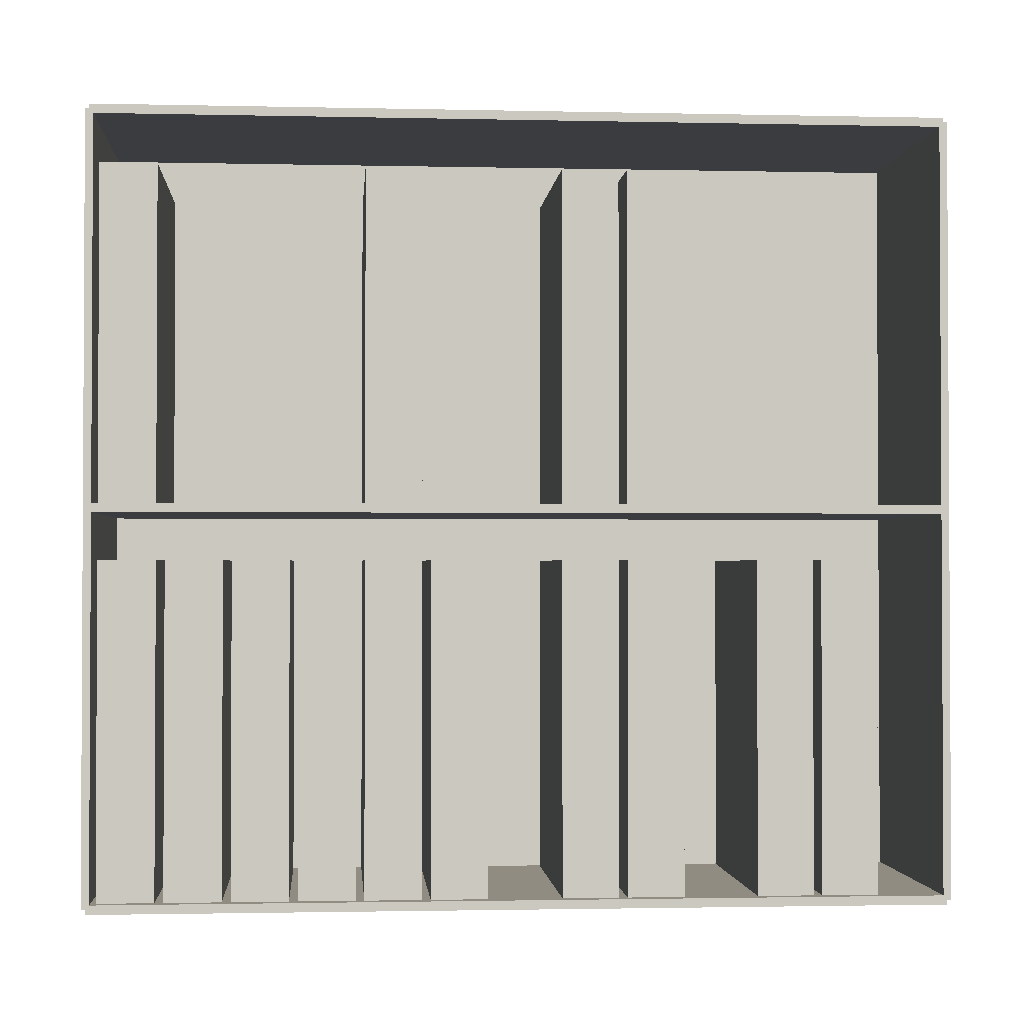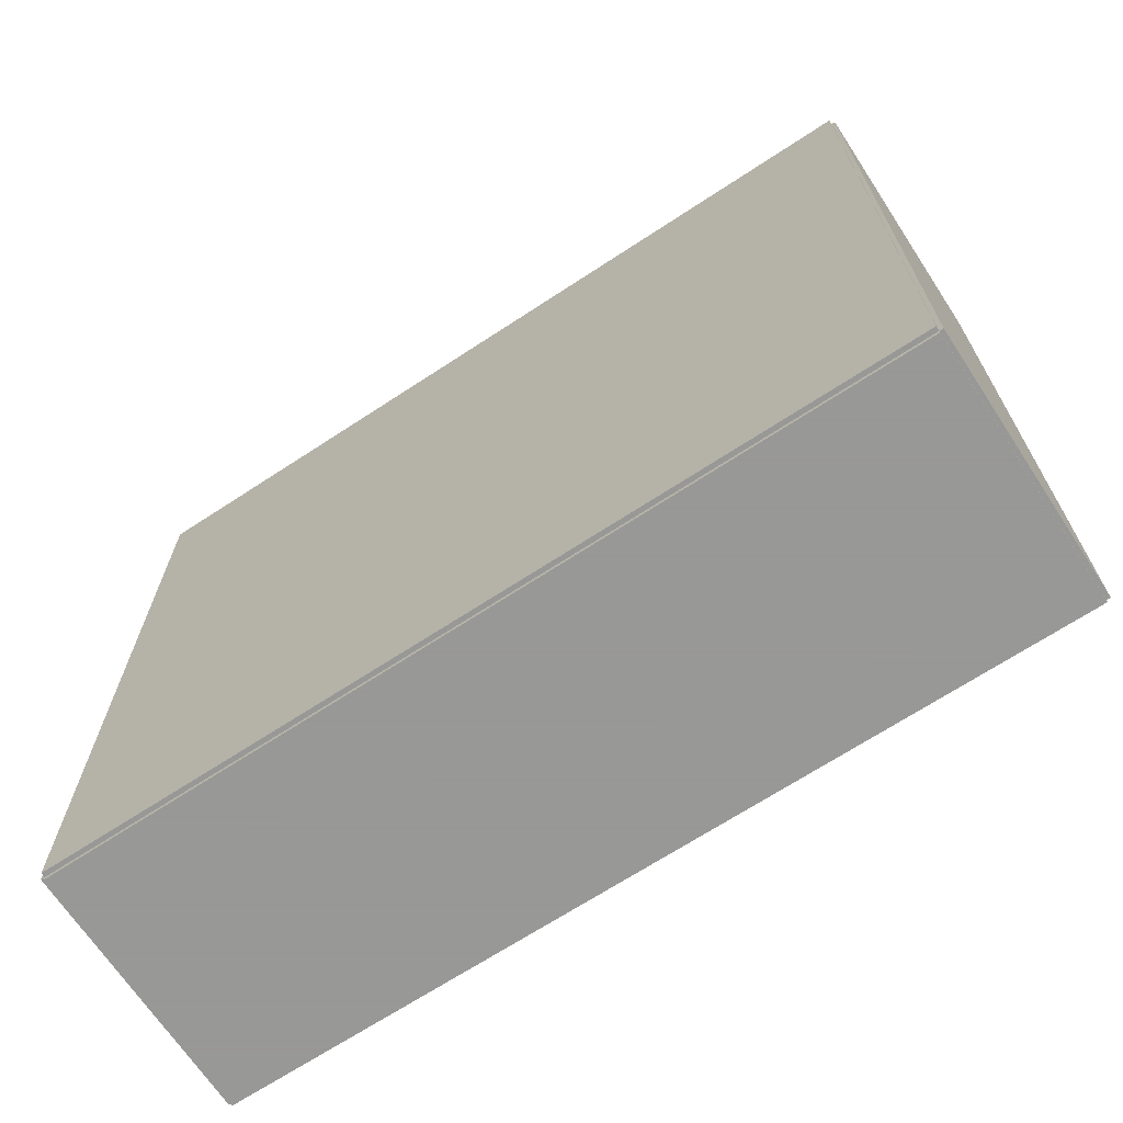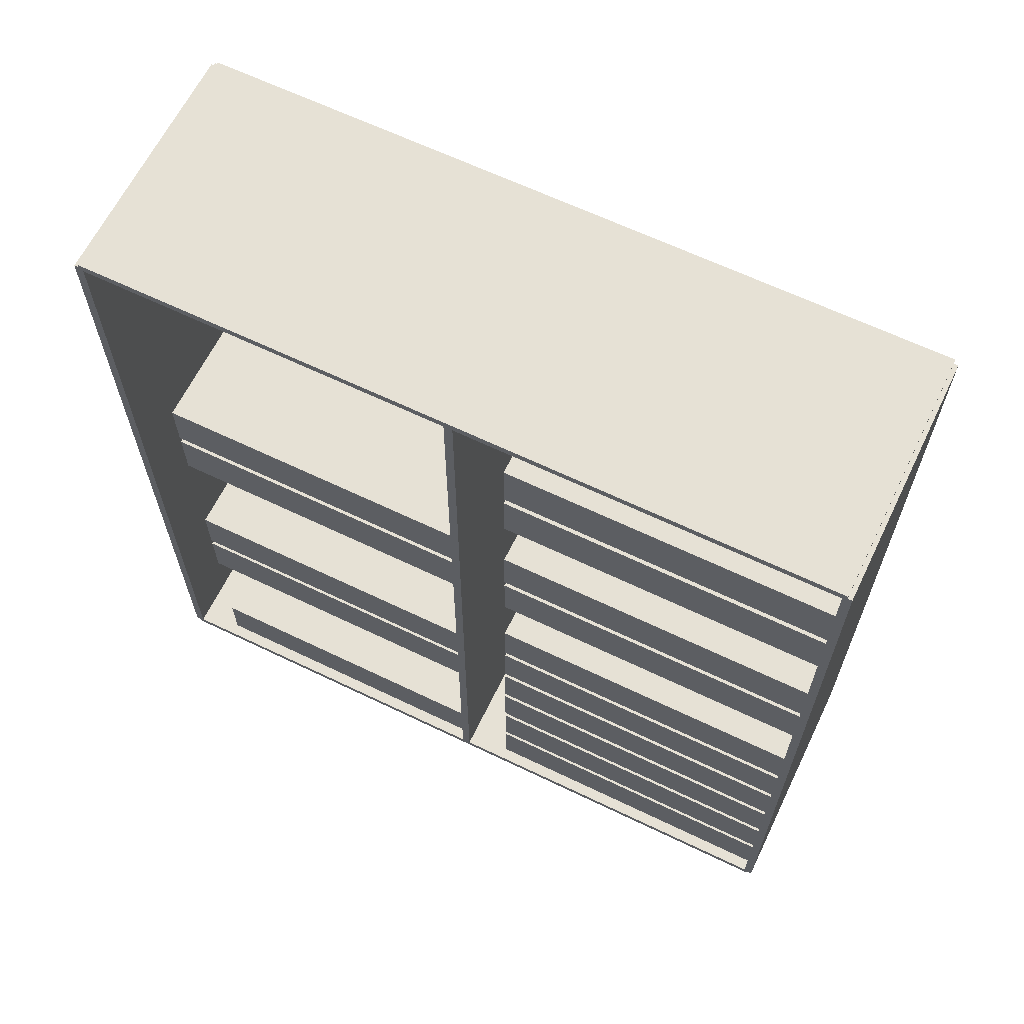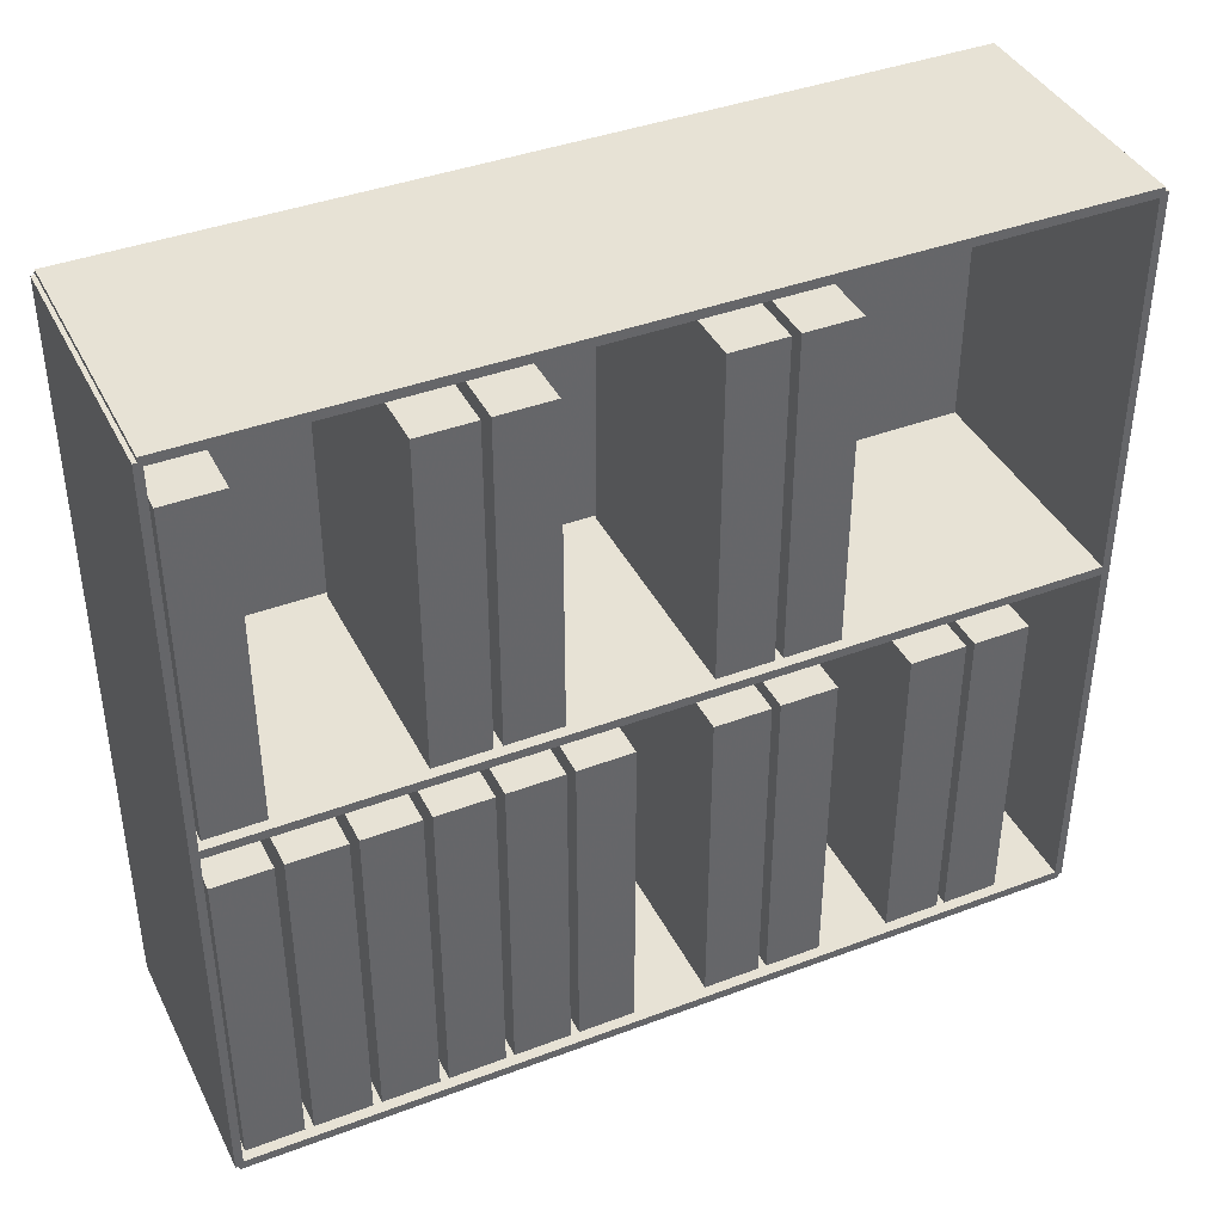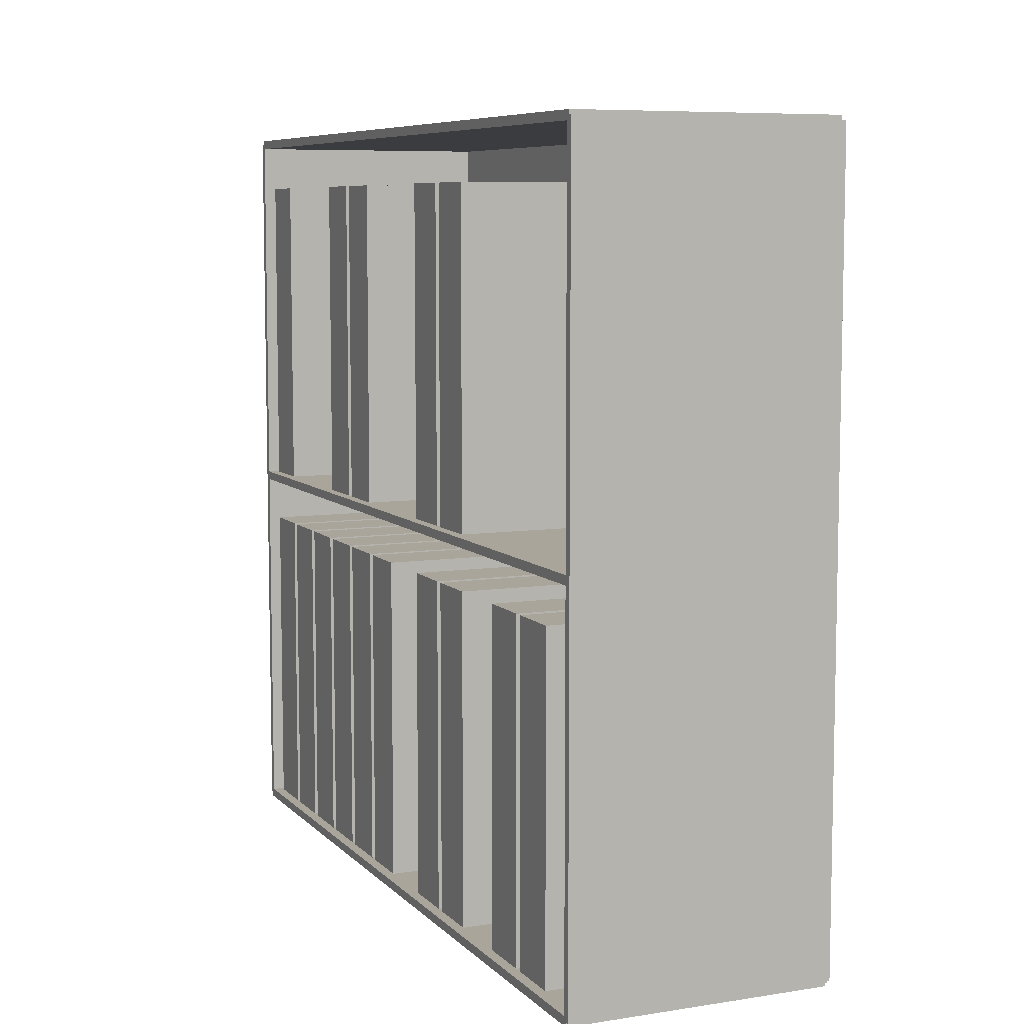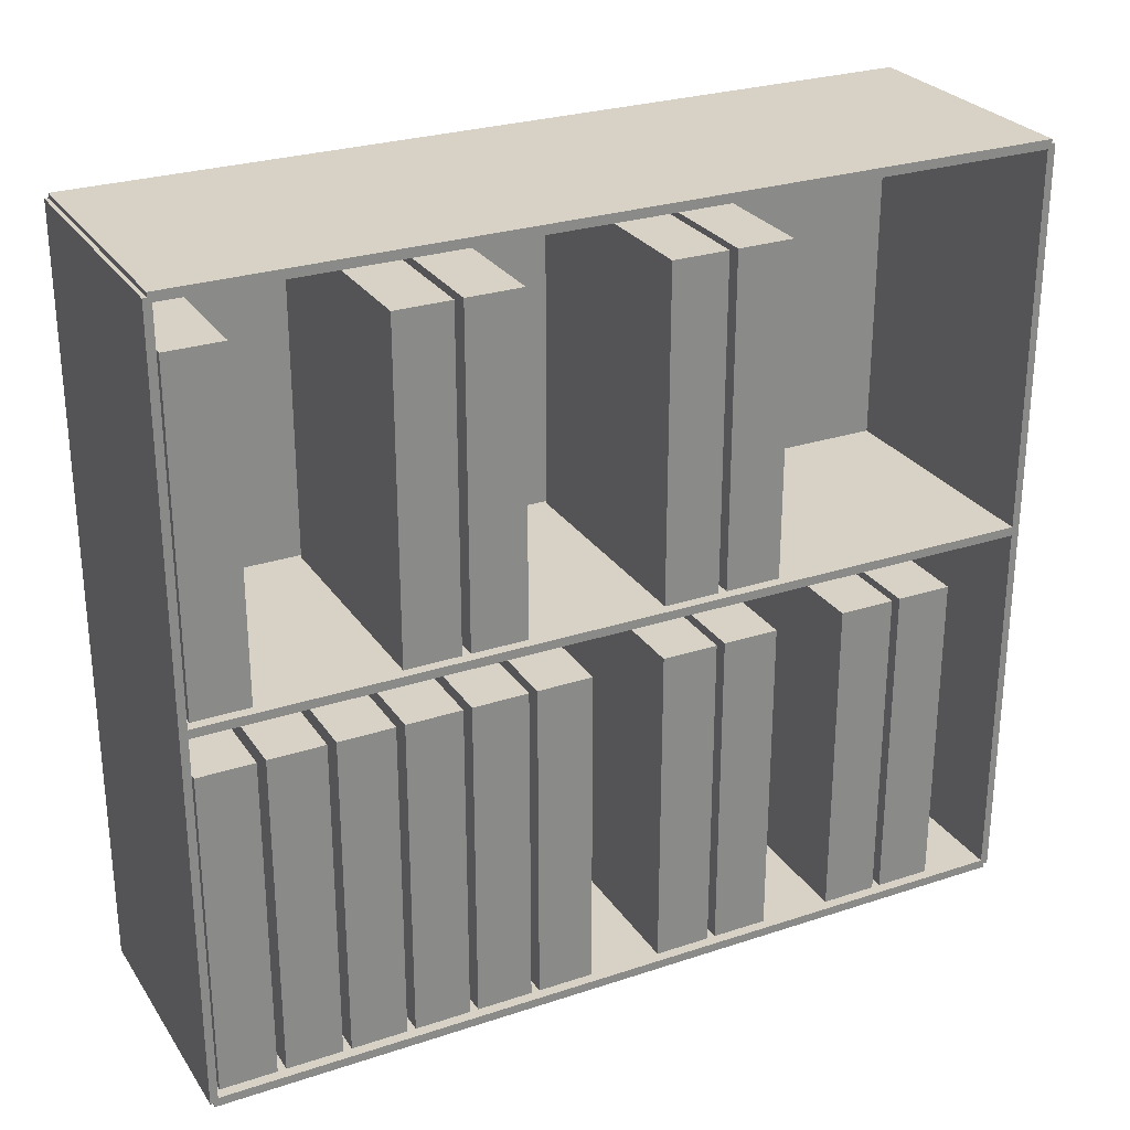
<metadata>
{"format":"obj","ext":"obj","renderer":"f3d","projection":"perspective","resolution":1024,"background":"white","views":[{"elev":-1.6,"azim":85.4,"up":"+Z"},{"elev":-68.4,"azim":-56.7,"up":"+Z"},{"elev":64.1,"azim":115.9,"up":"+Y"},{"elev":40.3,"azim":65.1,"up":"+Z"},{"elev":7.6,"azim":156.5,"up":"+Z"},{"elev":27.3,"azim":63.1,"up":"+Z"}]}
</metadata>
<code>
v -0.09819 -0.3181 -0.0034
v -0.09819 -0.3181 0.0034
v -0.09819 0.3181 -0.0034
v -0.09819 0.3181 0.0034
v 0.09819 -0.3181 -0.0034
v 0.09819 -0.3181 0.0034
v 0.09819 0.3181 -0.0034
v 0.09819 0.3181 0.0034
v -0.09479 -0.3181 0
v -0.1016 -0.3181 0
v -0.09479 0.3181 0
v -0.1016 0.3181 0
v -0.09479 -0.3181 0.5836
v -0.1016 -0.3181 0.5836
v -0.09479 0.3181 0.5836
v -0.1016 0.3181 0.5836
v -0.09819 -0.3181 0.2884
v -0.09819 -0.3181 0.2952
v -0.09819 0.3181 0.2884
v -0.09819 0.3181 0.2952
v 0.09819 -0.3181 0.2884
v 0.09819 -0.3181 0.2952
v 0.09819 0.3181 0.2884
v 0.09819 0.3181 0.2952
v -0.09819 0.3152 0.5836
v -0.09819 0.3211 0.5836
v -0.09819 0.3152 0
v -0.09819 0.3211 0
v 0.09819 0.3152 0.5836
v 0.09819 0.3211 0.5836
v 0.09819 0.3152 0
v 0.09819 0.3211 0
v -0.09819 -0.3152 0
v -0.09819 -0.3211 0
v -0.09819 -0.3152 0.5836
v -0.09819 -0.3211 0.5836
v 0.09819 -0.3152 0
v 0.09819 -0.3211 0
v 0.09819 -0.3152 0.5836
v 0.09819 -0.3211 0.5836
v -0.09819 -0.3181 0.5802
v -0.09819 -0.3181 0.587
v -0.09819 0.3181 0.5802
v -0.09819 0.3181 0.587
v 0.09819 -0.3181 0.5802
v 0.09819 -0.3181 0.587
v 0.09819 0.3181 0.5802
v 0.09819 0.3181 0.587
v -0.09139 -0.2689 0
v -0.09139 -0.3113 0
v -0.09139 -0.2689 0.2537
v -0.09139 -0.3113 0.2537
v 0.09018 -0.2689 0
v 0.09018 -0.3113 0
v 0.09018 -0.2689 0.2537
v 0.09018 -0.3113 0.2537
v -0.09139 -0.2202 0
v -0.09139 -0.2625 0
v -0.09139 -0.2202 0.2537
v -0.09139 -0.2625 0.2537
v 0.09018 -0.2202 0
v 0.09018 -0.2625 0
v 0.09018 -0.2202 0.2537
v 0.09018 -0.2625 0.2537
v -0.09139 -0.1714 0
v -0.09139 -0.2138 0
v -0.09139 -0.1714 0.2537
v -0.09139 -0.2138 0.2537
v 0.09018 -0.1714 0
v 0.09018 -0.2138 0
v 0.09018 -0.1714 0.2537
v 0.09018 -0.2138 0.2537
v -0.09139 -0.1226 0
v -0.09139 -0.165 0
v -0.09139 -0.1226 0.2537
v -0.09139 -0.165 0.2537
v 0.09018 -0.1226 0
v 0.09018 -0.165 0
v 0.09018 -0.1226 0.2537
v 0.09018 -0.165 0.2537
v -0.09139 -0.07383 0
v -0.09139 -0.1162 0
v -0.09139 -0.07383 0.2537
v -0.09139 -0.1162 0.2537
v 0.09018 -0.07383 0
v 0.09018 -0.1162 0
v 0.09018 -0.07383 0.2537
v 0.09018 -0.1162 0.2537
v -0.09139 -0.02505 0
v -0.09139 -0.06743 0
v -0.09139 -0.02505 0.2537
v -0.09139 -0.06743 0.2537
v 0.09018 -0.02505 0
v 0.09018 -0.06743 0
v 0.09018 -0.02505 0.2537
v 0.09018 -0.06743 0.2537
v -0.09139 0.07251 0
v -0.09139 0.03013 0
v -0.09139 0.07251 0.2537
v -0.09139 0.03013 0.2537
v 0.09018 0.07251 0
v 0.09018 0.03013 0
v 0.09018 0.07251 0.2537
v 0.09018 0.03013 0.2537
v -0.09139 0.1213 0
v -0.09139 0.07891 0
v -0.09139 0.1213 0.2537
v -0.09139 0.07891 0.2537
v 0.09018 0.1213 0
v 0.09018 0.07891 0
v 0.09018 0.1213 0.2537
v 0.09018 0.07891 0.2537
v -0.09139 0.2188 0
v -0.09139 0.1765 0
v -0.09139 0.2188 0.2537
v -0.09139 0.1765 0.2537
v 0.09018 0.2188 0
v 0.09018 0.1765 0
v 0.09018 0.2188 0.2537
v 0.09018 0.1765 0.2537
v -0.09139 0.2676 0
v -0.09139 0.2252 0
v -0.09139 0.2676 0.2537
v -0.09139 0.2252 0.2537
v 0.09018 0.2676 0
v 0.09018 0.2252 0
v 0.09018 0.2676 0.2537
v 0.09018 0.2252 0.2537
v -0.09139 -0.2689 0.2918
v -0.09139 -0.3113 0.2918
v -0.09139 -0.2689 0.5455
v -0.09139 -0.3113 0.5455
v 0.09018 -0.2689 0.2918
v 0.09018 -0.3113 0.2918
v 0.09018 -0.2689 0.5455
v 0.09018 -0.3113 0.5455
v -0.09139 -0.1226 0.2918
v -0.09139 -0.165 0.2918
v -0.09139 -0.1226 0.5455
v -0.09139 -0.165 0.5455
v 0.09018 -0.1226 0.2918
v 0.09018 -0.165 0.2918
v 0.09018 -0.1226 0.5455
v 0.09018 -0.165 0.5455
v -0.09139 -0.07383 0.2918
v -0.09139 -0.1162 0.2918
v -0.09139 -0.07383 0.5455
v -0.09139 -0.1162 0.5455
v 0.09018 -0.07383 0.2918
v 0.09018 -0.1162 0.2918
v 0.09018 -0.07383 0.5455
v 0.09018 -0.1162 0.5455
v -0.09139 0.07251 0.2918
v -0.09139 0.03013 0.2918
v -0.09139 0.07251 0.5455
v -0.09139 0.03013 0.5455
v 0.09018 0.07251 0.2918
v 0.09018 0.03013 0.2918
v 0.09018 0.07251 0.5455
v 0.09018 0.03013 0.5455
v -0.09139 0.1213 0.2918
v -0.09139 0.07891 0.2918
v -0.09139 0.1213 0.5455
v -0.09139 0.07891 0.5455
v 0.09018 0.1213 0.2918
v 0.09018 0.07891 0.2918
v 0.09018 0.1213 0.5455
v 0.09018 0.07891 0.5455
f 2 4 1
f 5 2 1
f 1 4 3
f 3 5 1
f 2 8 4
f 6 2 5
f 6 8 2
f 4 8 3
f 7 5 3
f 3 8 7
f 7 6 5
f 8 6 7
f 10 12 9
f 13 10 9
f 9 12 11
f 11 13 9
f 10 16 12
f 14 10 13
f 14 16 10
f 12 16 11
f 15 13 11
f 11 16 15
f 15 14 13
f 16 14 15
f 18 20 17
f 21 18 17
f 17 20 19
f 19 21 17
f 18 24 20
f 22 18 21
f 22 24 18
f 20 24 19
f 23 21 19
f 19 24 23
f 23 22 21
f 24 22 23
f 26 28 25
f 29 26 25
f 25 28 27
f 27 29 25
f 26 32 28
f 30 26 29
f 30 32 26
f 28 32 27
f 31 29 27
f 27 32 31
f 31 30 29
f 32 30 31
f 34 36 33
f 37 34 33
f 33 36 35
f 35 37 33
f 34 40 36
f 38 34 37
f 38 40 34
f 36 40 35
f 39 37 35
f 35 40 39
f 39 38 37
f 40 38 39
f 42 44 41
f 45 42 41
f 41 44 43
f 43 45 41
f 42 48 44
f 46 42 45
f 46 48 42
f 44 48 43
f 47 45 43
f 43 48 47
f 47 46 45
f 48 46 47
f 50 52 49
f 53 50 49
f 49 52 51
f 51 53 49
f 50 56 52
f 54 50 53
f 54 56 50
f 52 56 51
f 55 53 51
f 51 56 55
f 55 54 53
f 56 54 55
f 58 60 57
f 61 58 57
f 57 60 59
f 59 61 57
f 58 64 60
f 62 58 61
f 62 64 58
f 60 64 59
f 63 61 59
f 59 64 63
f 63 62 61
f 64 62 63
f 66 68 65
f 69 66 65
f 65 68 67
f 67 69 65
f 66 72 68
f 70 66 69
f 70 72 66
f 68 72 67
f 71 69 67
f 67 72 71
f 71 70 69
f 72 70 71
f 74 76 73
f 77 74 73
f 73 76 75
f 75 77 73
f 74 80 76
f 78 74 77
f 78 80 74
f 76 80 75
f 79 77 75
f 75 80 79
f 79 78 77
f 80 78 79
f 82 84 81
f 85 82 81
f 81 84 83
f 83 85 81
f 82 88 84
f 86 82 85
f 86 88 82
f 84 88 83
f 87 85 83
f 83 88 87
f 87 86 85
f 88 86 87
f 90 92 89
f 93 90 89
f 89 92 91
f 91 93 89
f 90 96 92
f 94 90 93
f 94 96 90
f 92 96 91
f 95 93 91
f 91 96 95
f 95 94 93
f 96 94 95
f 98 100 97
f 101 98 97
f 97 100 99
f 99 101 97
f 98 104 100
f 102 98 101
f 102 104 98
f 100 104 99
f 103 101 99
f 99 104 103
f 103 102 101
f 104 102 103
f 106 108 105
f 109 106 105
f 105 108 107
f 107 109 105
f 106 112 108
f 110 106 109
f 110 112 106
f 108 112 107
f 111 109 107
f 107 112 111
f 111 110 109
f 112 110 111
f 114 116 113
f 117 114 113
f 113 116 115
f 115 117 113
f 114 120 116
f 118 114 117
f 118 120 114
f 116 120 115
f 119 117 115
f 115 120 119
f 119 118 117
f 120 118 119
f 122 124 121
f 125 122 121
f 121 124 123
f 123 125 121
f 122 128 124
f 126 122 125
f 126 128 122
f 124 128 123
f 127 125 123
f 123 128 127
f 127 126 125
f 128 126 127
f 130 132 129
f 133 130 129
f 129 132 131
f 131 133 129
f 130 136 132
f 134 130 133
f 134 136 130
f 132 136 131
f 135 133 131
f 131 136 135
f 135 134 133
f 136 134 135
f 138 140 137
f 141 138 137
f 137 140 139
f 139 141 137
f 138 144 140
f 142 138 141
f 142 144 138
f 140 144 139
f 143 141 139
f 139 144 143
f 143 142 141
f 144 142 143
f 146 148 145
f 149 146 145
f 145 148 147
f 147 149 145
f 146 152 148
f 150 146 149
f 150 152 146
f 148 152 147
f 151 149 147
f 147 152 151
f 151 150 149
f 152 150 151
f 154 156 153
f 157 154 153
f 153 156 155
f 155 157 153
f 154 160 156
f 158 154 157
f 158 160 154
f 156 160 155
f 159 157 155
f 155 160 159
f 159 158 157
f 160 158 159
f 162 164 161
f 165 162 161
f 161 164 163
f 163 165 161
f 162 168 164
f 166 162 165
f 166 168 162
f 164 168 163
f 167 165 163
f 163 168 167
f 167 166 165
f 168 166 167

</code>
